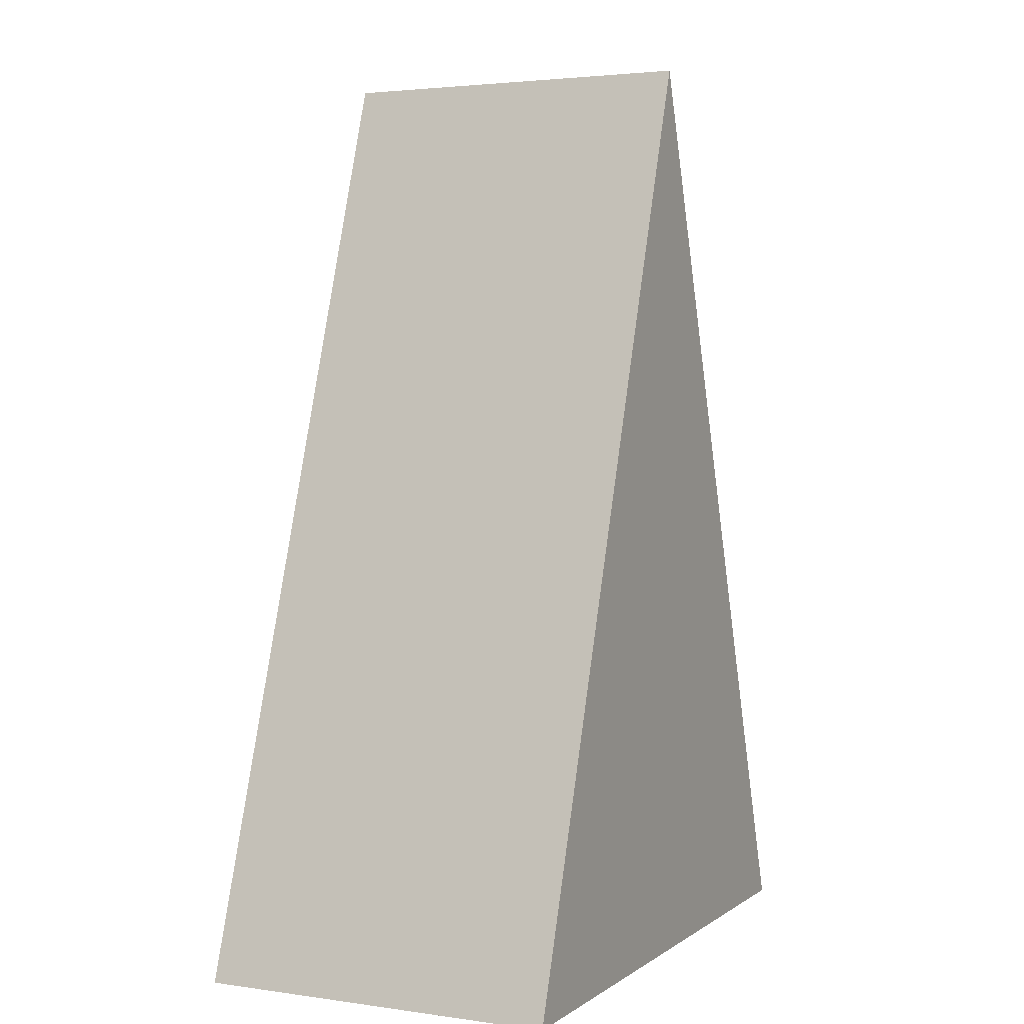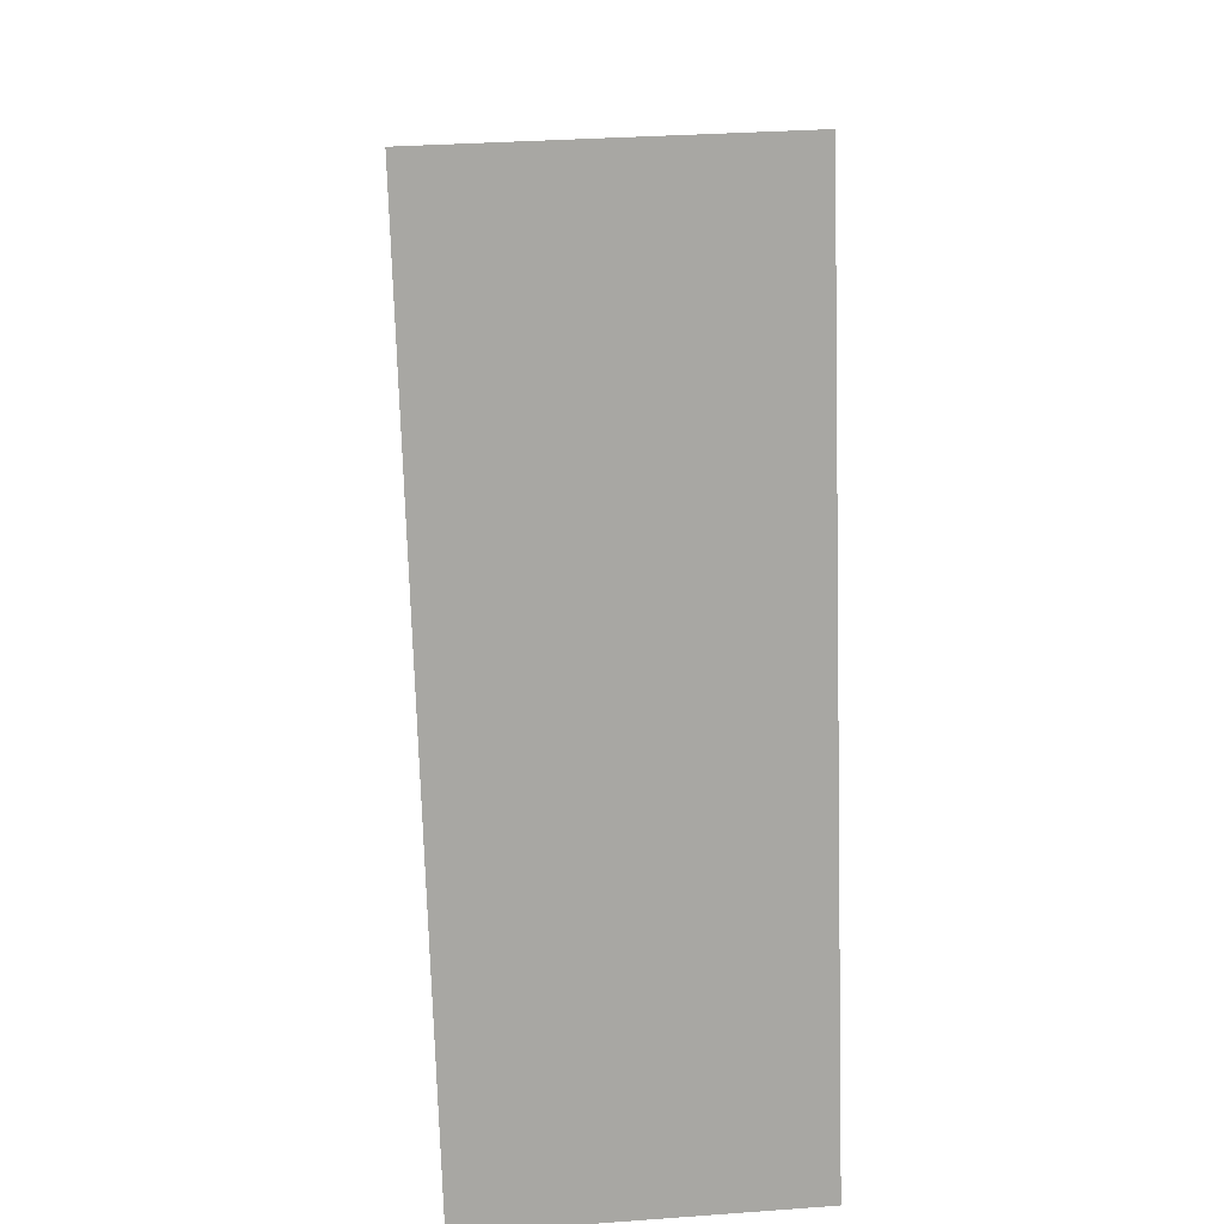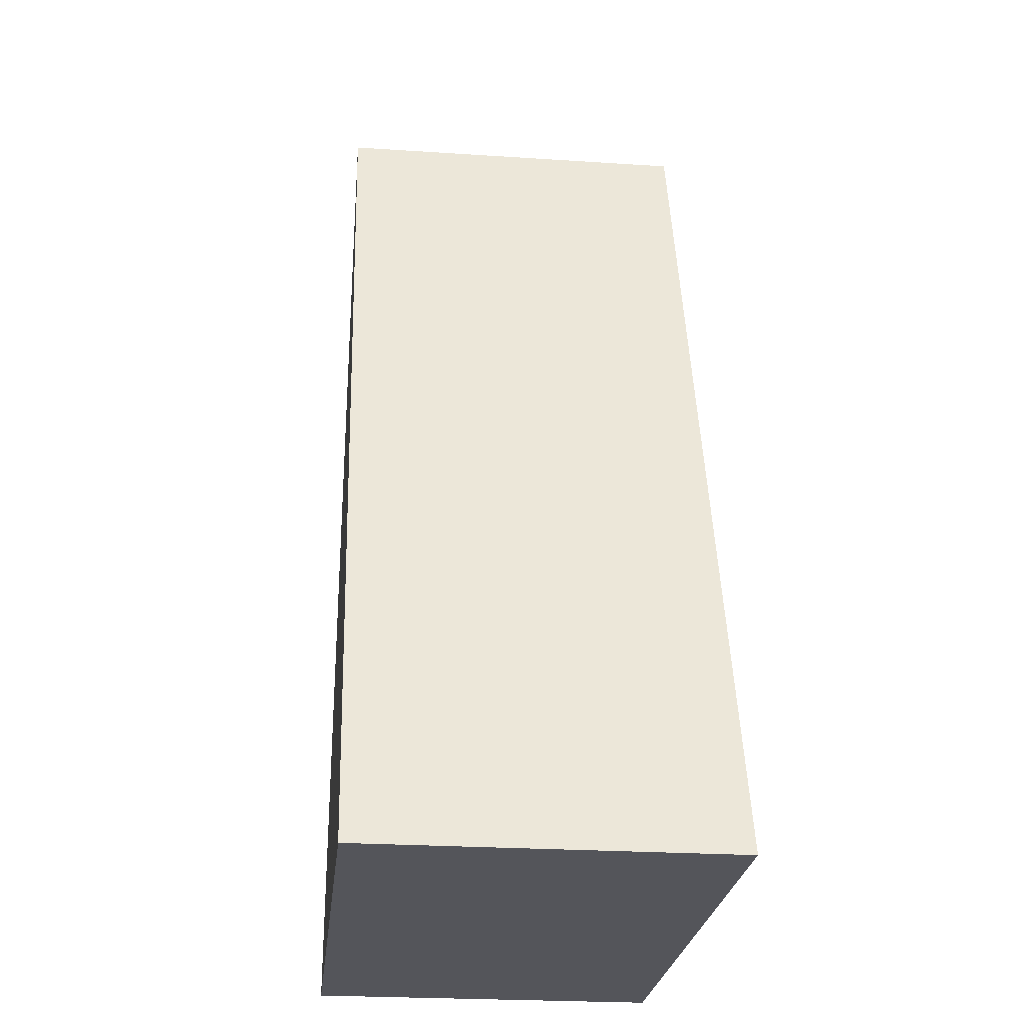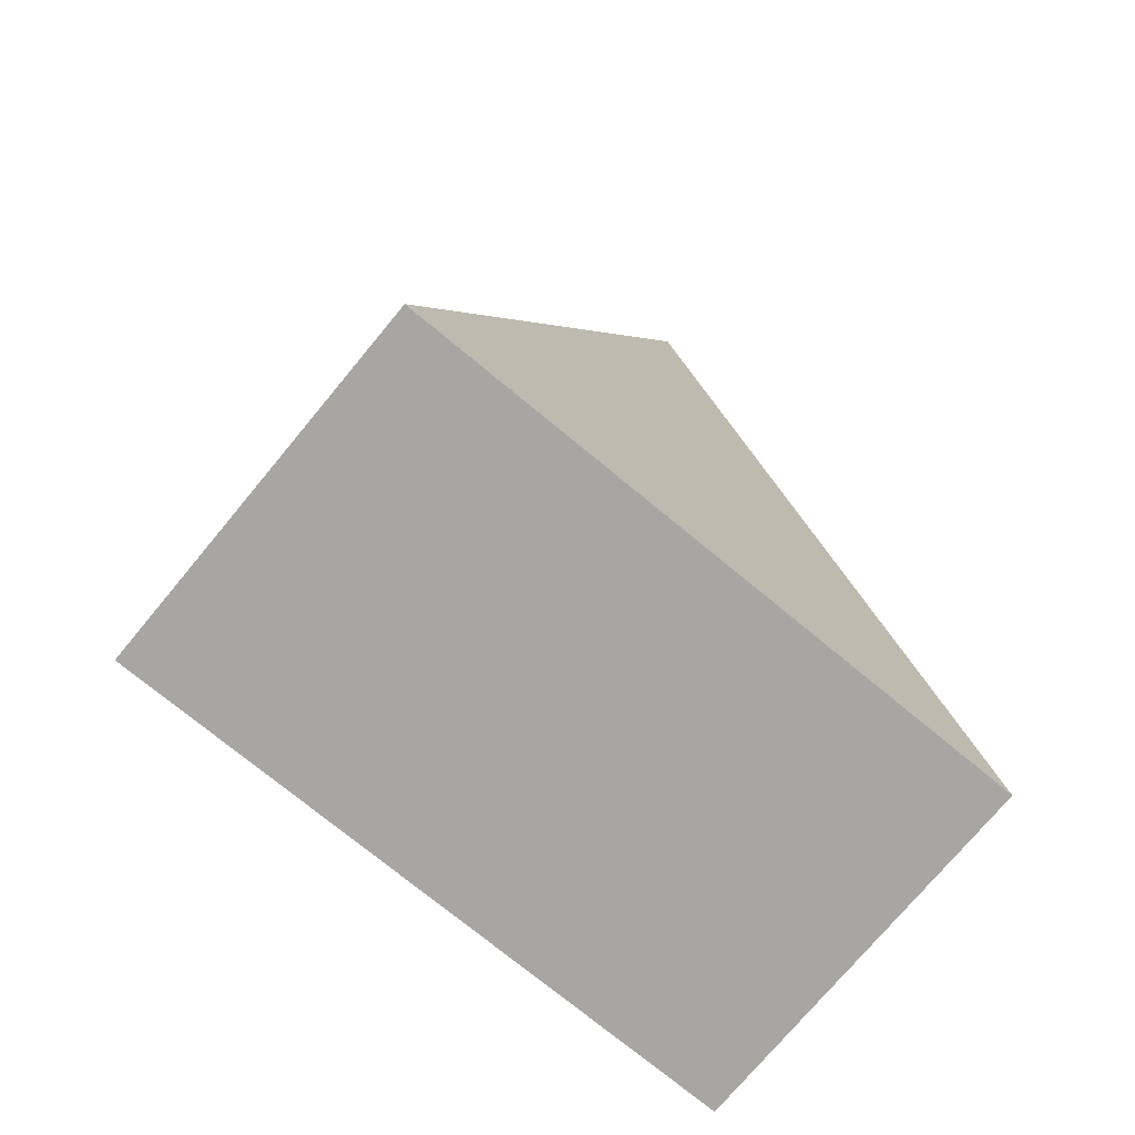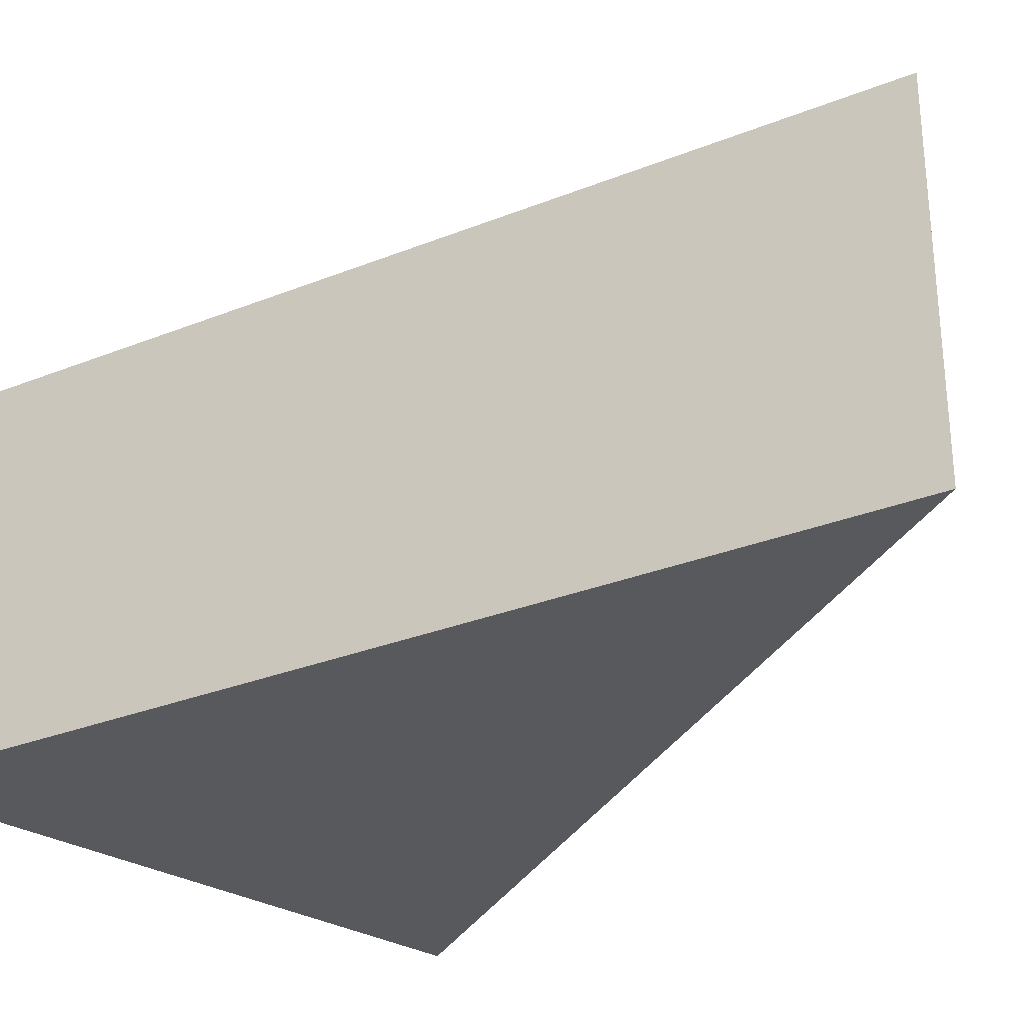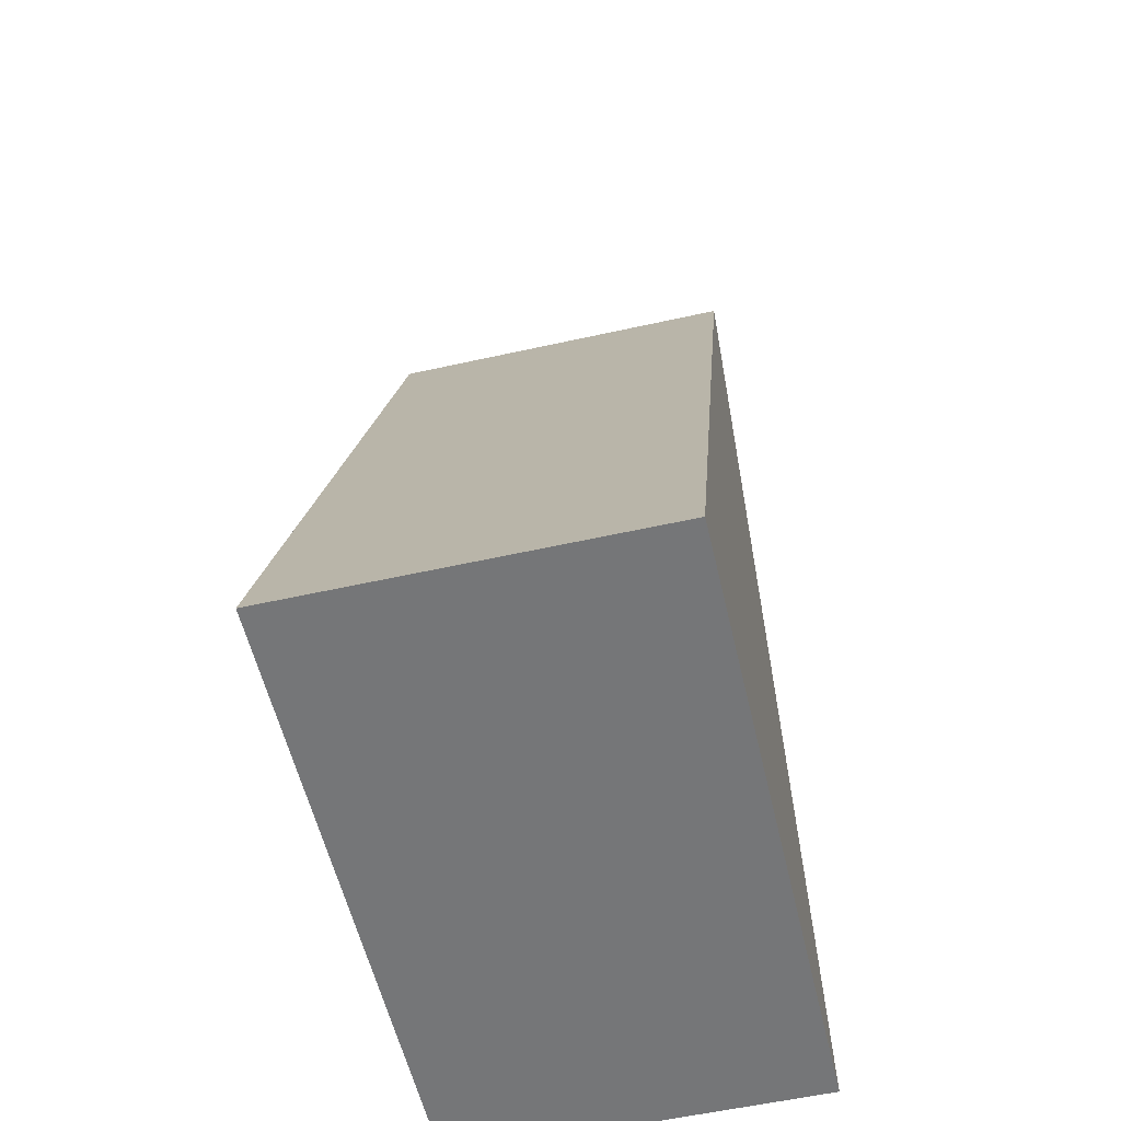
<metadata>
{"format":"obj","ext":"obj","renderer":"f3d","projection":"perspective","resolution":1024,"background":"white","views":[{"elev":3.1,"azim":116.0,"up":"+Z"},{"elev":34.5,"azim":-95.5,"up":"+Z"},{"elev":-25.0,"azim":-96.1,"up":"+Z"},{"elev":-74.1,"azim":140.4,"up":"+Z"},{"elev":-29.9,"azim":-41.2,"up":"+Y"},{"elev":-56.8,"azim":103.1,"up":"+Z"}]}
</metadata>
<code>
o Cube.001_Cube.003
v 1 -0.5893 -1
v 1 0.5893 -1
v -1 -0.5893 -1
v -1 0.5893 -1
v 0 -0.5893 2
v 0 0.5893 2
f 1 2 6 5
f 5 6 4 3
f 3 4 2 1
f 5 3 1
f 6 2 4

</code>
